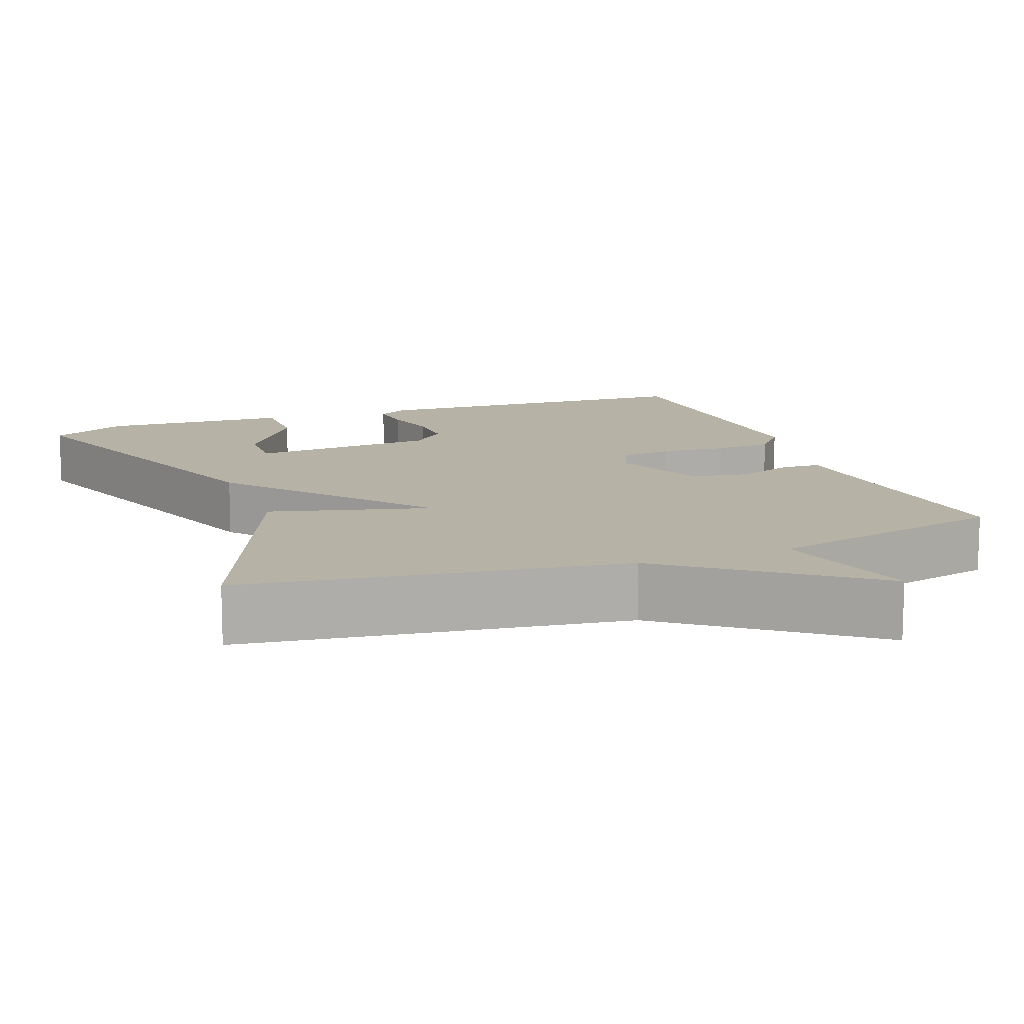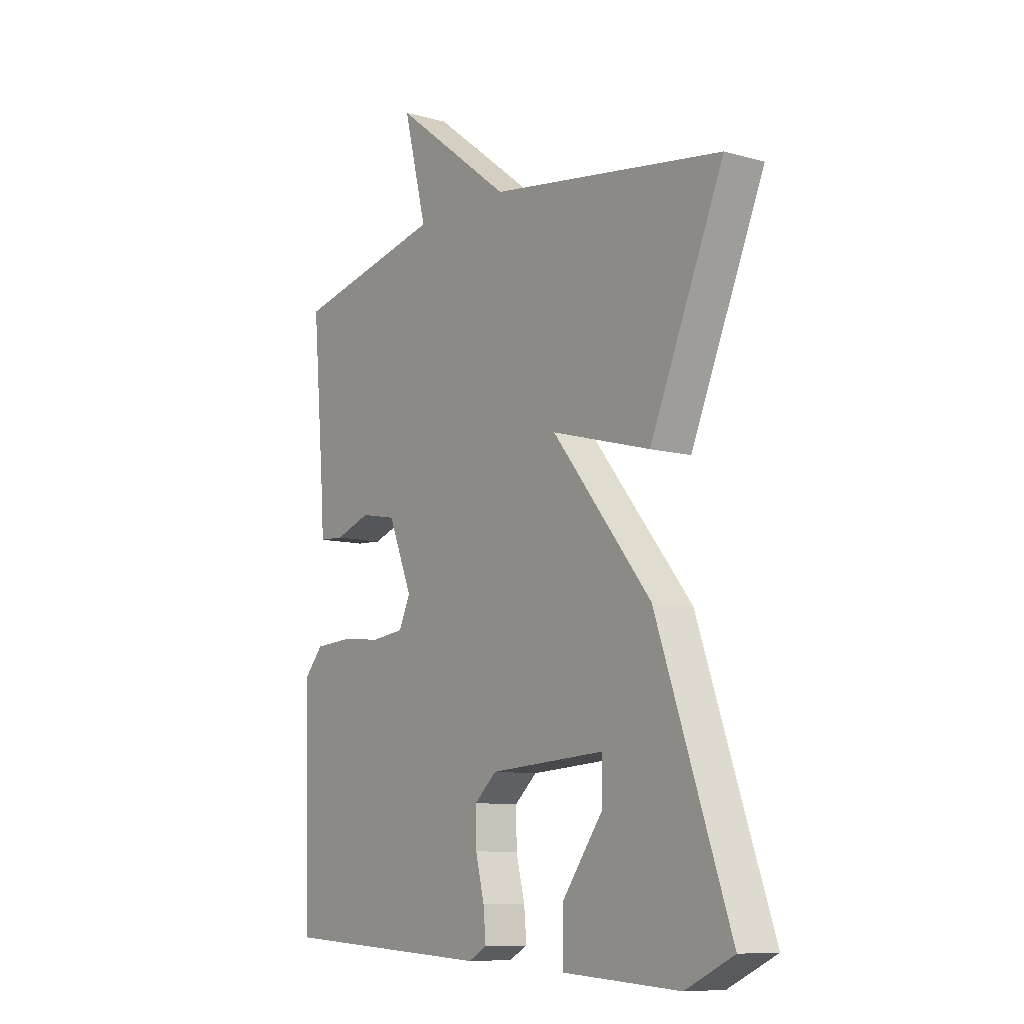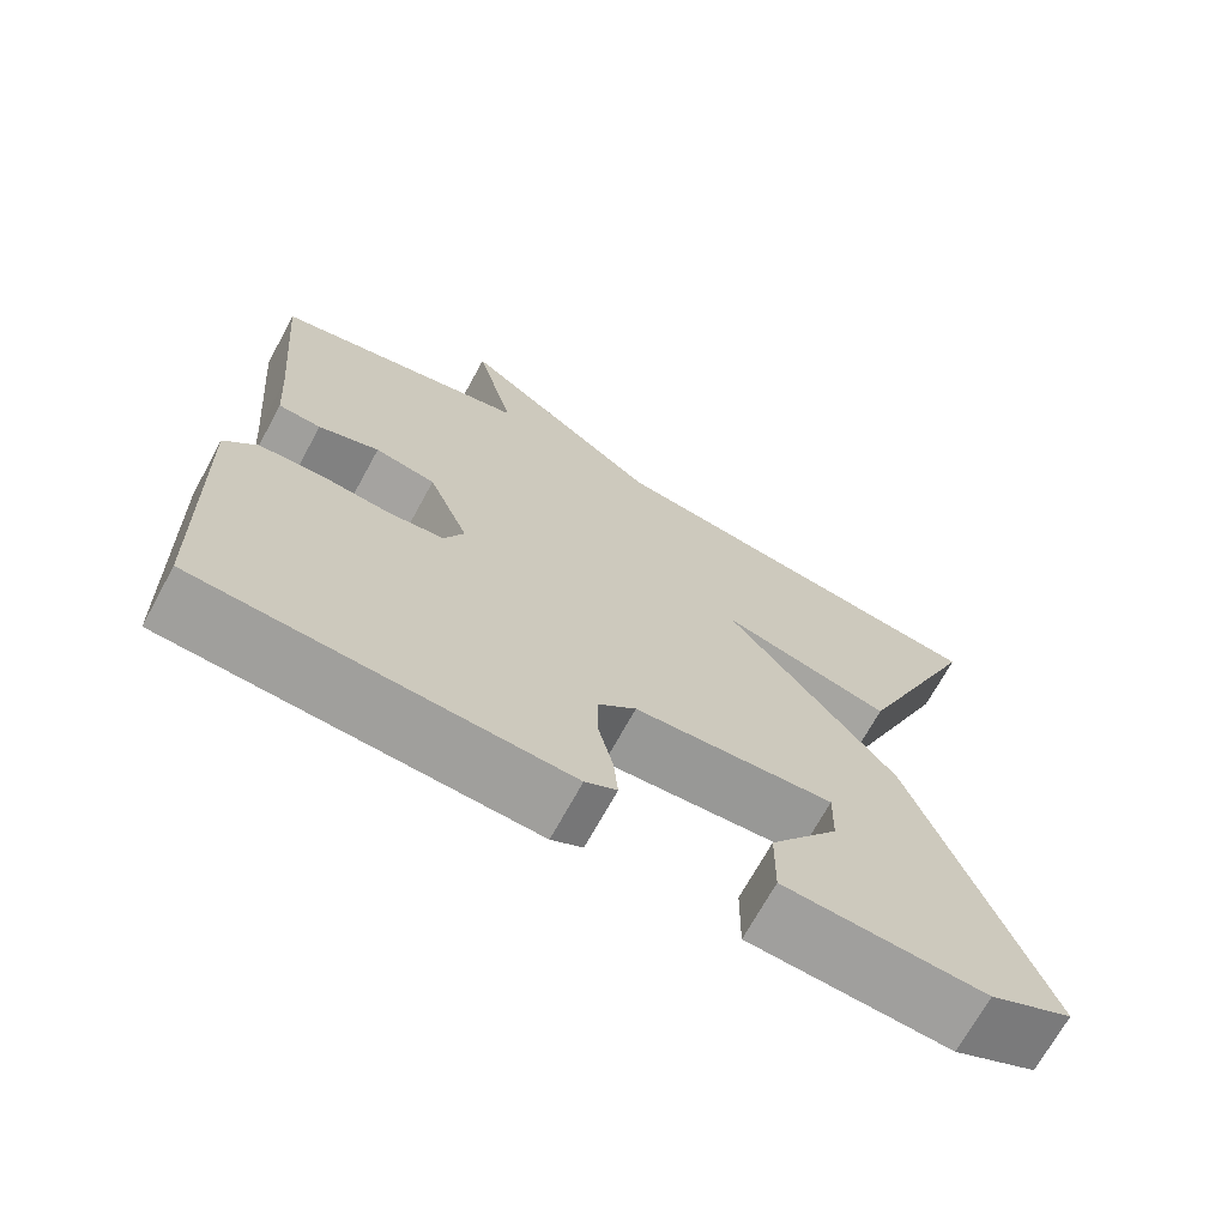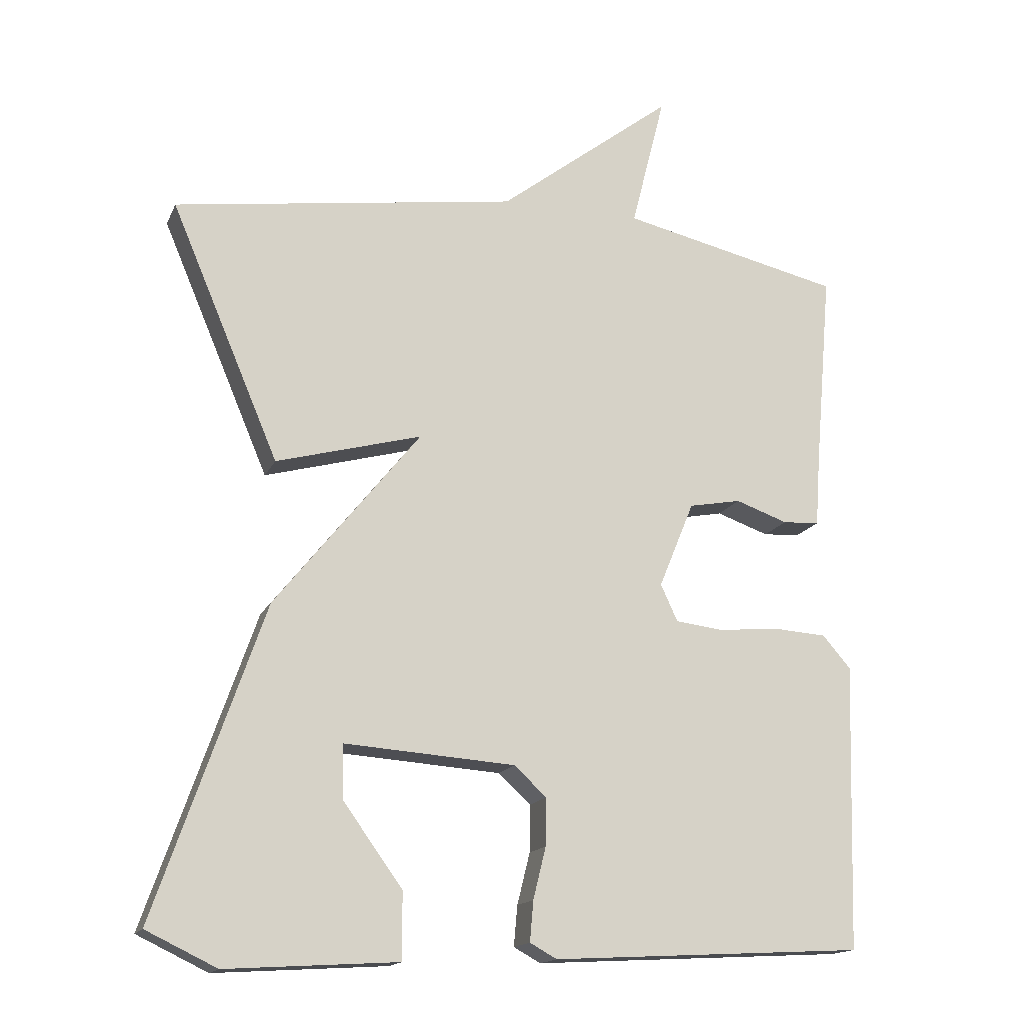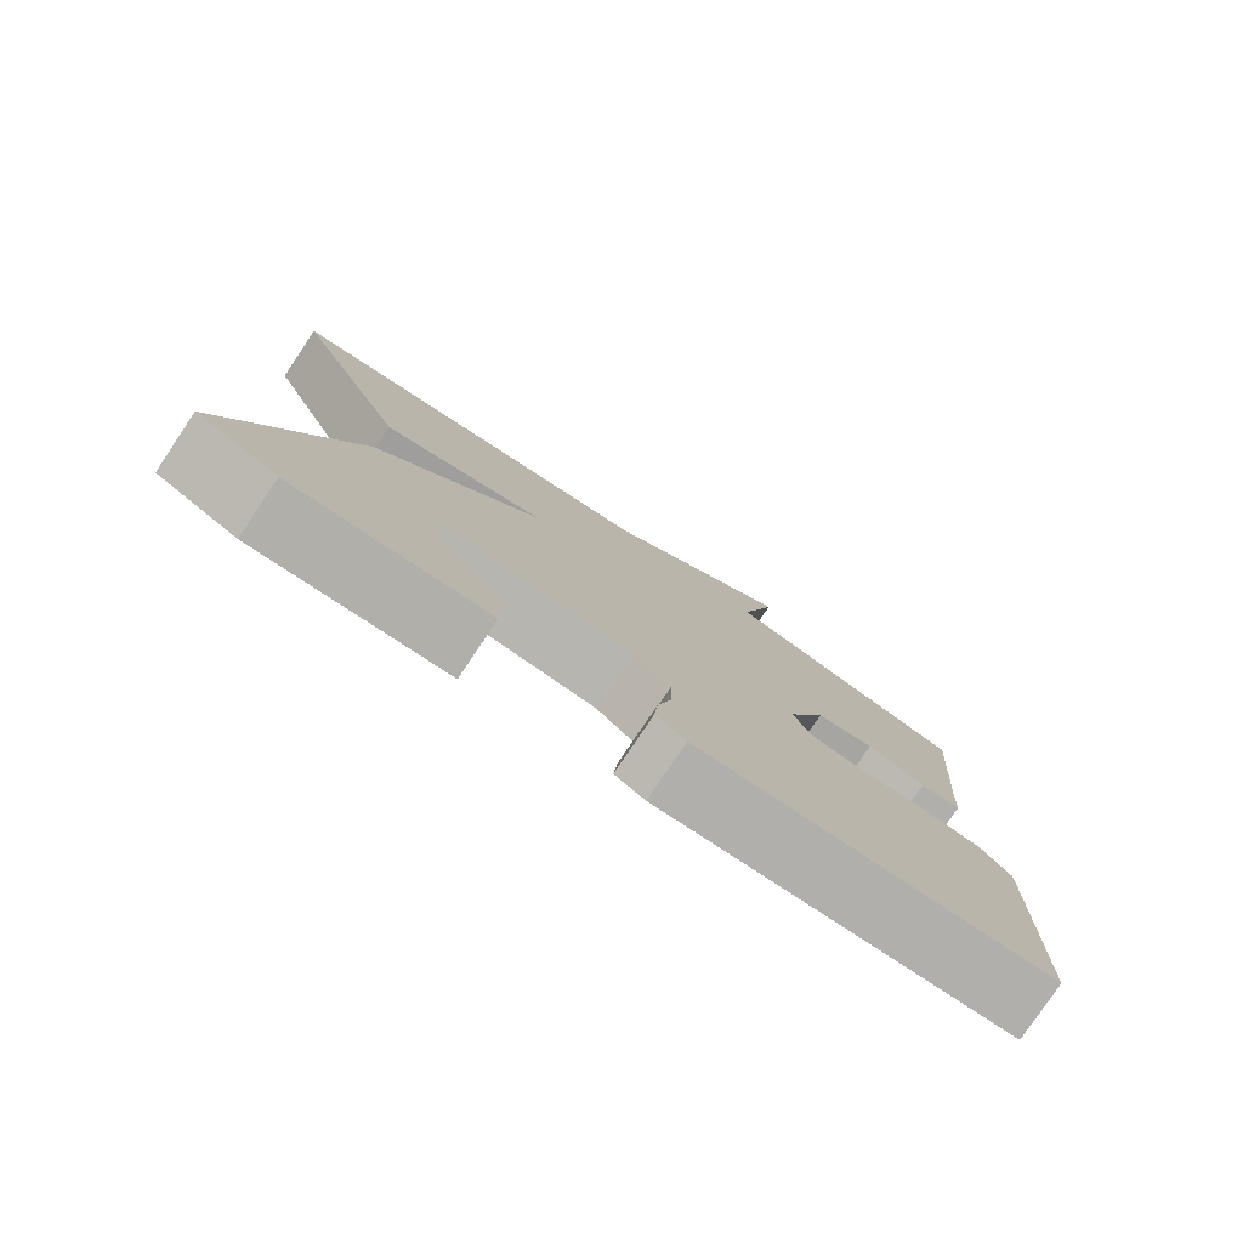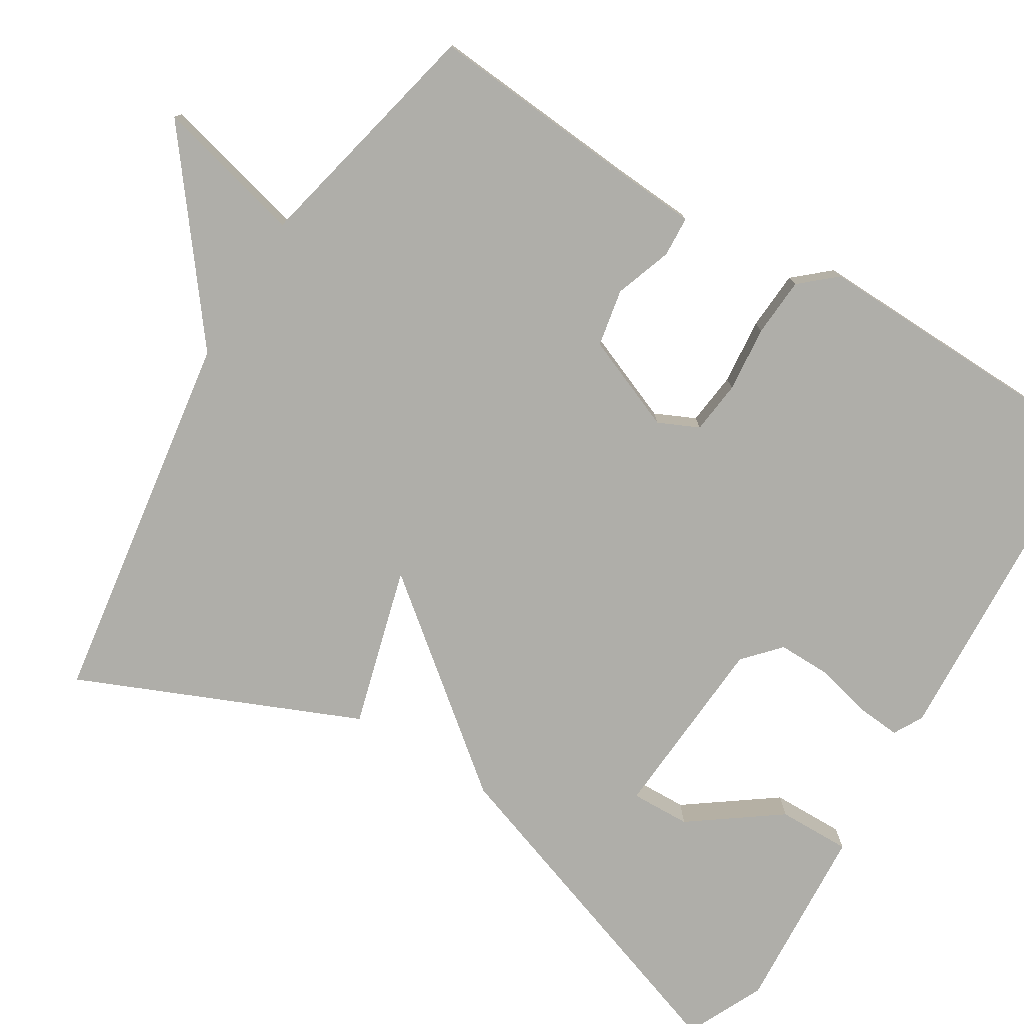
<metadata>
{"format":"obj","ext":"obj","renderer":"f3d","projection":"perspective","resolution":1024,"background":"white","views":[{"elev":12.4,"azim":-21.1,"up":"+Y"},{"elev":-9.4,"azim":-126.0,"up":"+Z"},{"elev":-70.1,"azim":151.3,"up":"+Z"},{"elev":-16.0,"azim":-17.9,"up":"+Z"},{"elev":-79.6,"azim":-34.0,"up":"+Z"},{"elev":-77.5,"azim":58.7,"up":"+Y"}]}
</metadata>
<code>
v 0.5 0.07 -0.5
v 0.058 0.07 -0.524
v 0.02 0.07 -0.503
v 0.025 0.07 -0.446
v 0.043 0.07 -0.373
v 0.044 0.07 -0.306
v -0.002 0.07 -0.264
v -0.243 0.07 -0.247
v -0.241 0.07 -0.324
v -0.158 0.07 -0.439
v -0.157 0.07 -0.533
v -0.4 0.07 -0.548
v -0.5 0.07 -0.5
v -0.347 0.07 -0.061
v -0.141 0.07 0.195
v -0.347 0.07 0.139
v -0.5 0.07 0.5
v -0.013 0.07 0.571
v 0.235 0.07 0.762
v 0.187 0.07 0.571
v 0.5 0.07 0.5
v 0.476 0.07 0.222
v 0.469 0.07 0.121
v 0.417 0.07 0.118
v 0.343 0.07 0.144
v 0.269 0.07 0.13
v 0.219 0.07 0.008
v 0.243 0.07 -0.044
v 0.311 0.07 -0.052
v 0.396 0.07 -0.044
v 0.472 0.07 -0.049
v 0.512 0.07 -0.095
v 0.5 0 -0.5
v 0.058 0 -0.524
v 0.02 0 -0.503
v 0.025 0 -0.446
v 0.043 0 -0.373
v 0.044 0 -0.306
v -0.002 0 -0.264
v -0.243 0 -0.247
v -0.241 0 -0.324
v -0.158 0 -0.439
v -0.157 0 -0.533
v -0.4 0 -0.548
v -0.5 0 -0.5
v -0.347 0 -0.061
v -0.141 0 0.195
v -0.347 0 0.139
v -0.5 0 0.5
v -0.013 0 0.571
v 0.235 0 0.762
v 0.187 0 0.571
v 0.5 0 0.5
v 0.476 0 0.222
v 0.469 0 0.121
v 0.417 0 0.118
v 0.343 0 0.144
v 0.269 0 0.13
v 0.219 0 0.008
v 0.243 0 -0.044
v 0.311 0 -0.052
v 0.396 0 -0.044
v 0.472 0 -0.049
v 0.512 0 -0.095
f 3 4 5
f 2 3 5
f 1 2 5
f 32 1 5
f 31 32 5
f 30 31 5
f 29 30 5
f 28 29 5 6
f 27 28 6 7
f 26 27 7 8
f 22 23 24 25
f 22 25 26
f 21 22 26
f 20 21 26
f 18 19 20
f 17 18 20
f 16 17 20
f 15 16 20
f 15 20 26 8
f 13 14 15 8
f 11 12 13
f 10 11 13
f 9 10 13
f 8 9 13
f 37 36 35
f 37 35 34
f 37 34 33
f 37 33 64
f 37 64 63
f 37 63 62
f 37 62 61
f 38 37 61 60
f 39 38 60 59
f 40 39 59 58
f 57 56 55 54
f 58 57 54
f 58 54 53
f 58 53 52
f 52 51 50
f 52 50 49
f 52 49 48
f 52 48 47
f 40 58 52 47
f 40 47 46 45
f 45 44 43
f 45 43 42
f 45 42 41
f 45 41 40
f 1 33 34 2
f 2 34 35 3
f 3 35 36 4
f 4 36 37 5
f 5 37 38 6
f 6 38 39 7
f 7 39 40 8
f 8 40 41 9
f 9 41 42 10
f 10 42 43 11
f 11 43 44 12
f 12 44 45 13
f 13 45 46 14
f 14 46 47 15
f 15 47 48 16
f 16 48 49 17
f 17 49 50 18
f 18 50 51 19
f 19 51 52 20
f 20 52 53 21
f 21 53 54 22
f 22 54 55 23
f 23 55 56 24
f 24 56 57 25
f 25 57 58 26
f 26 58 59 27
f 27 59 60 28
f 28 60 61 29
f 29 61 62 30
f 30 62 63 31
f 31 63 64 32
f 32 64 33 1

</code>
